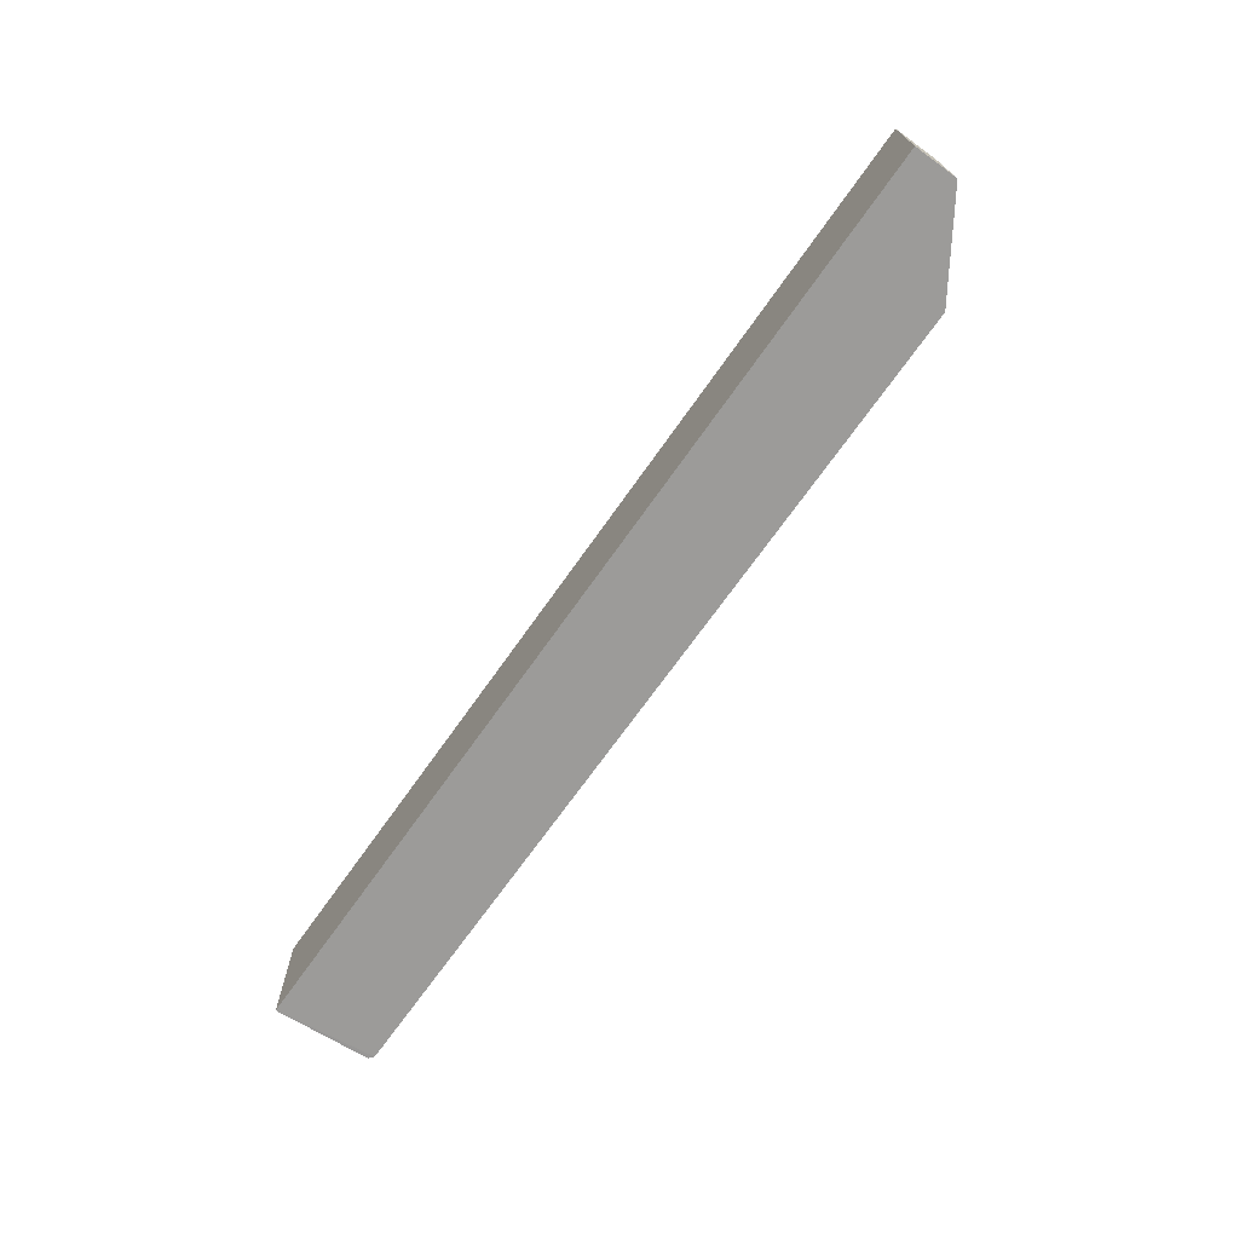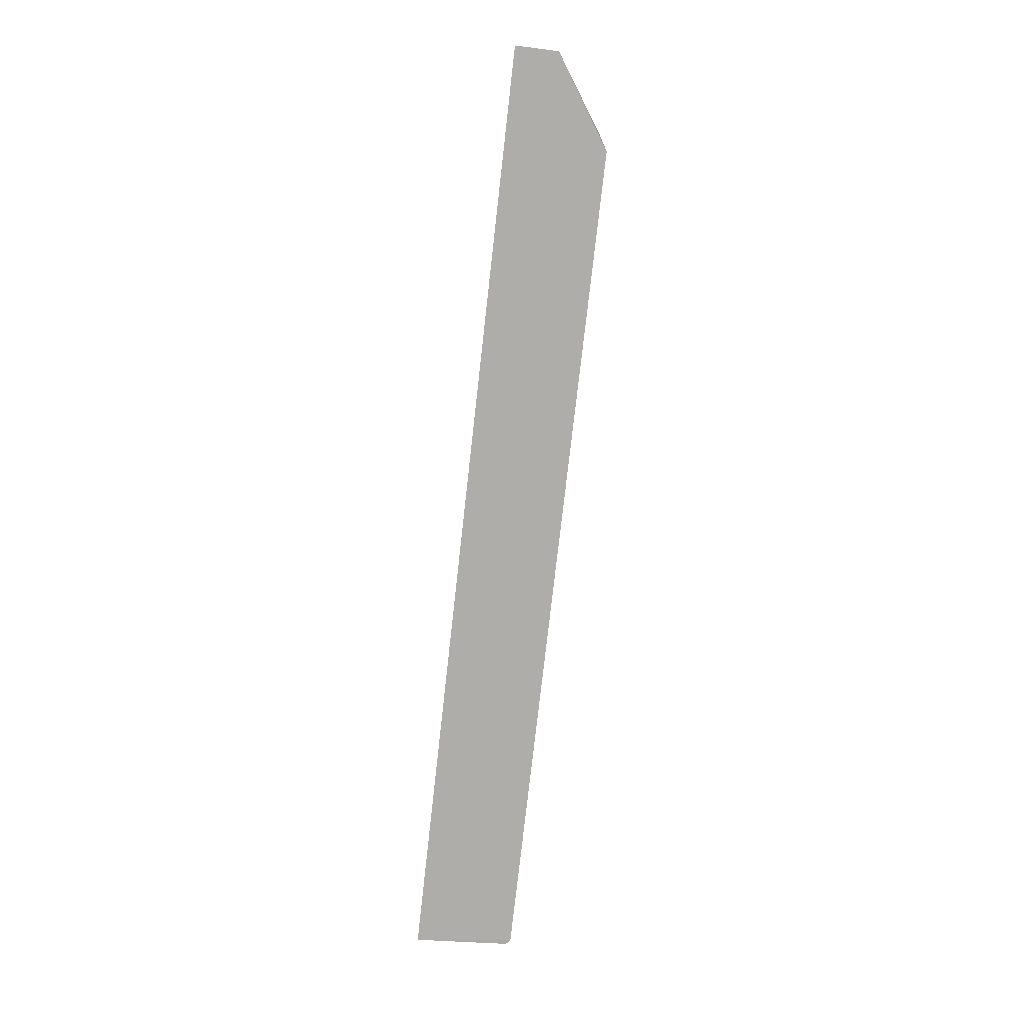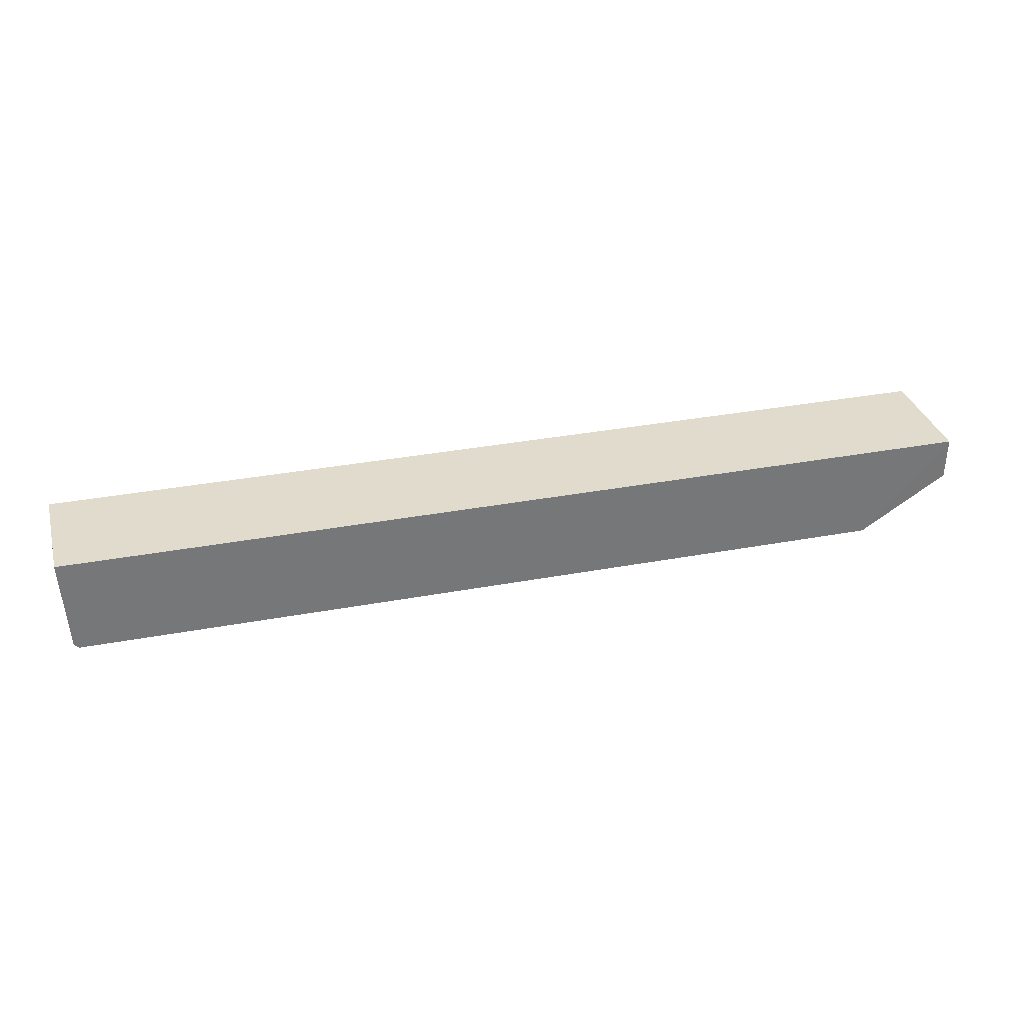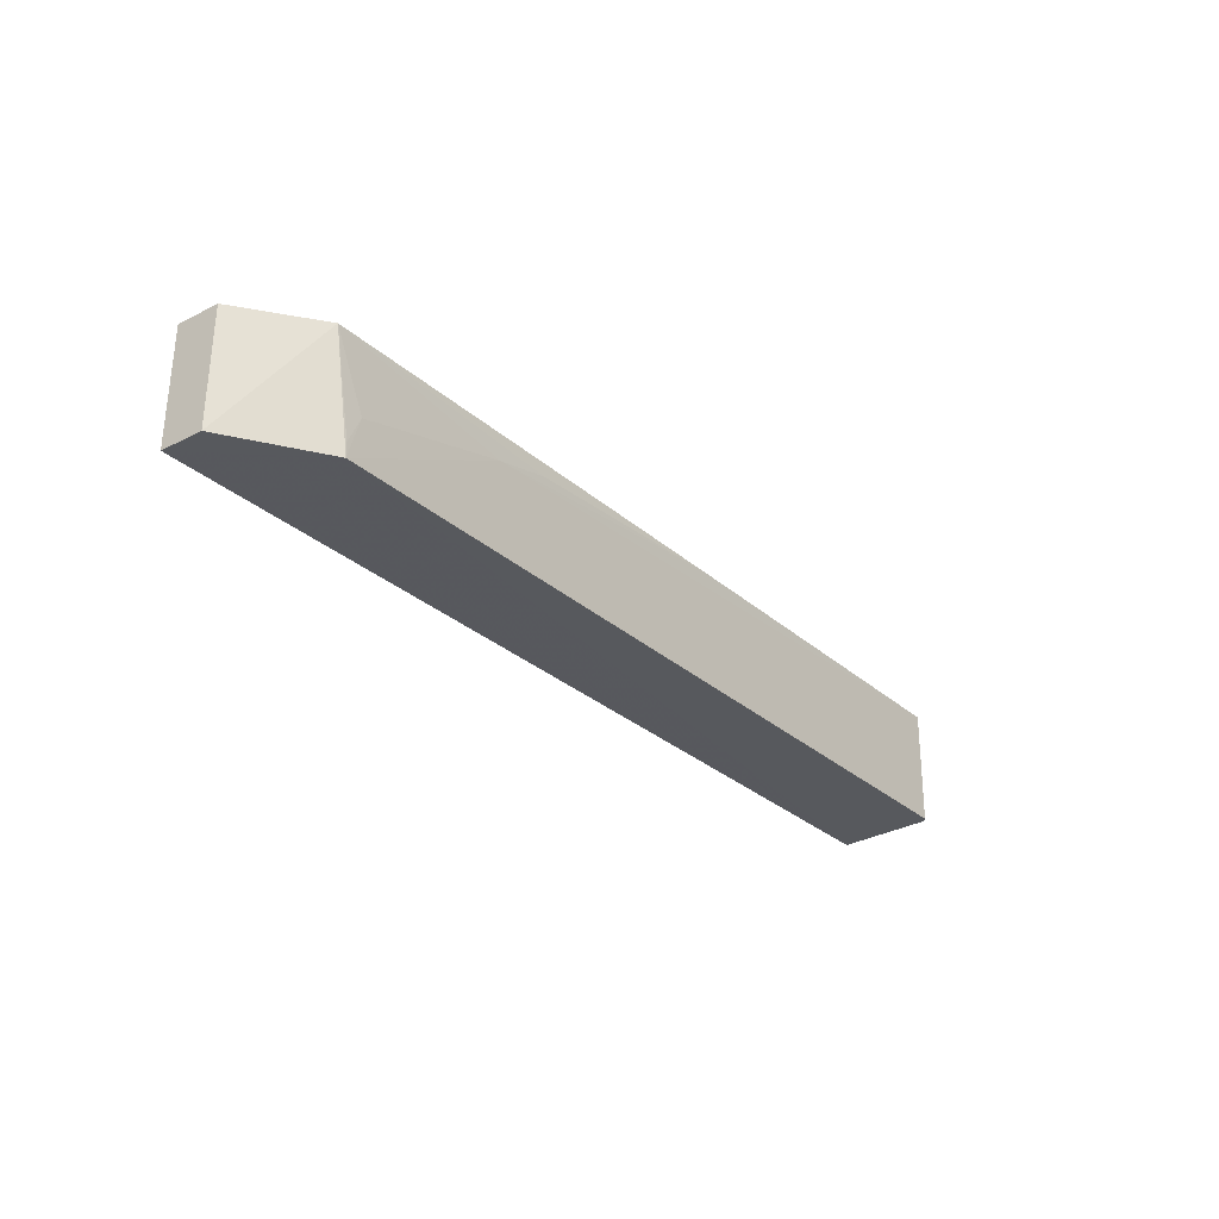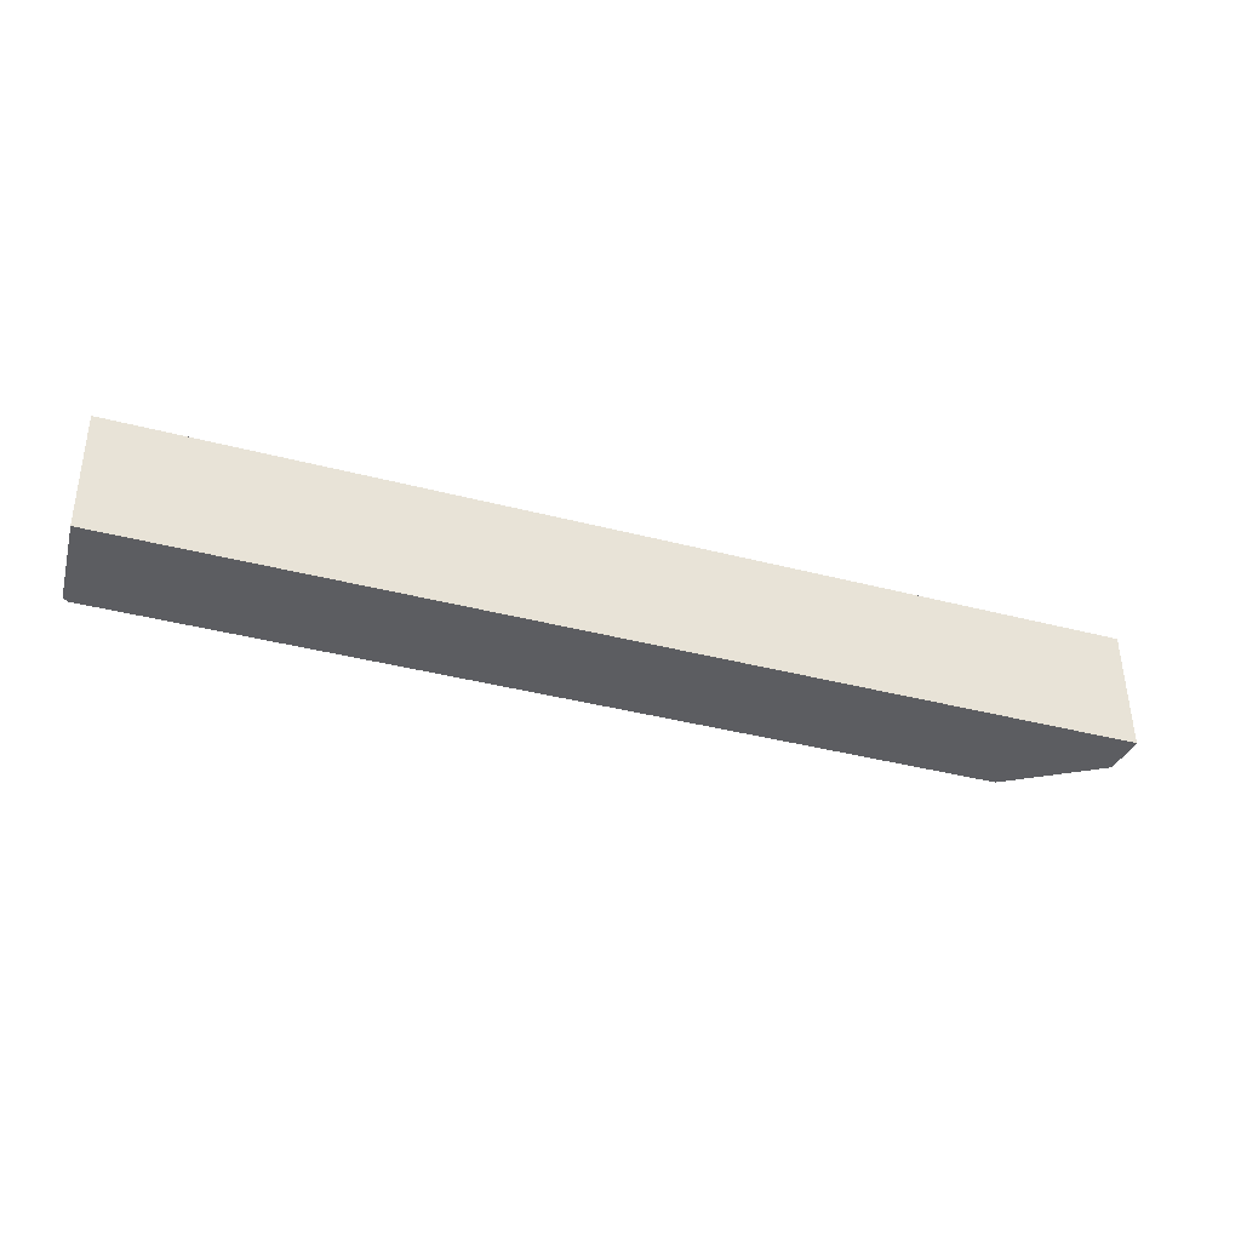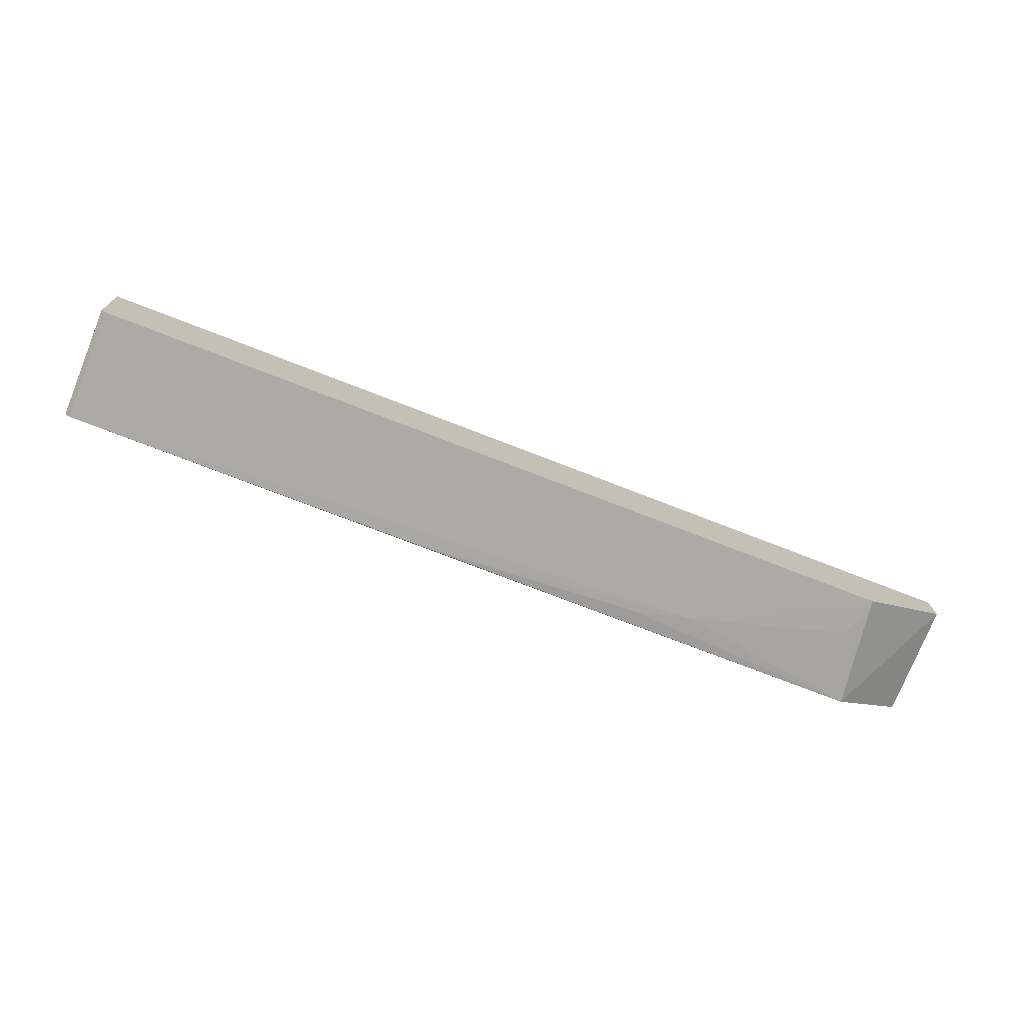
<metadata>
{"format":"obj","ext":"obj","renderer":"f3d","projection":"perspective","resolution":1024,"background":"white","views":[{"elev":-69.7,"azim":-125.1,"up":"+Z"},{"elev":-77.1,"azim":-96.4,"up":"+Z"},{"elev":33.2,"azim":165.5,"up":"+Y"},{"elev":-29.0,"azim":-52.4,"up":"+Z"},{"elev":-36.7,"azim":161.0,"up":"+Z"},{"elev":-76.0,"azim":158.9,"up":"+Y"}]}
</metadata>
<code>
v 0.08455 -0.01661 0.0961
v 0.08368 -0.03363 0.09613
v 0.08435 -0.01663 0.07558
v -0.0836 -0.01661 0.07554
v -0.08331 -0.0166 0.09605
v -0.06765 -0.03447 0.07555
v 0.08243 -0.03441 0.07559
v -0.08321 -0.02425 0.09604
v 0.08334 -0.03367 0.07562
v 0.08279 -0.03438 0.09609
v -0.08349 -0.02424 0.07557
v -0.07033 -0.03385 0.09606
v -0.03699 -0.03446 0.09095
v -0.06517 -0.0344 0.08319
v 0.01426 -0.03437 0.09591
v -0.06764 -0.03443 0.0781
v -0.02676 -0.0344 0.09336
f 1 2 3
f 1 3 4
f 5 2 1
f 5 1 4
f 6 4 3
f 7 6 3
f 8 5 4
f 9 7 3
f 9 3 2
f 10 9 2
f 10 7 9
f 11 8 4
f 11 4 6
f 12 2 5
f 12 5 8
f 12 10 2
f 12 11 6
f 12 8 11
f 13 6 7
f 13 7 10
f 14 13 12
f 14 6 13
f 15 13 10
f 15 10 12
f 16 14 12
f 16 12 6
f 16 6 14
f 17 15 12
f 17 12 13
f 17 13 15

</code>
